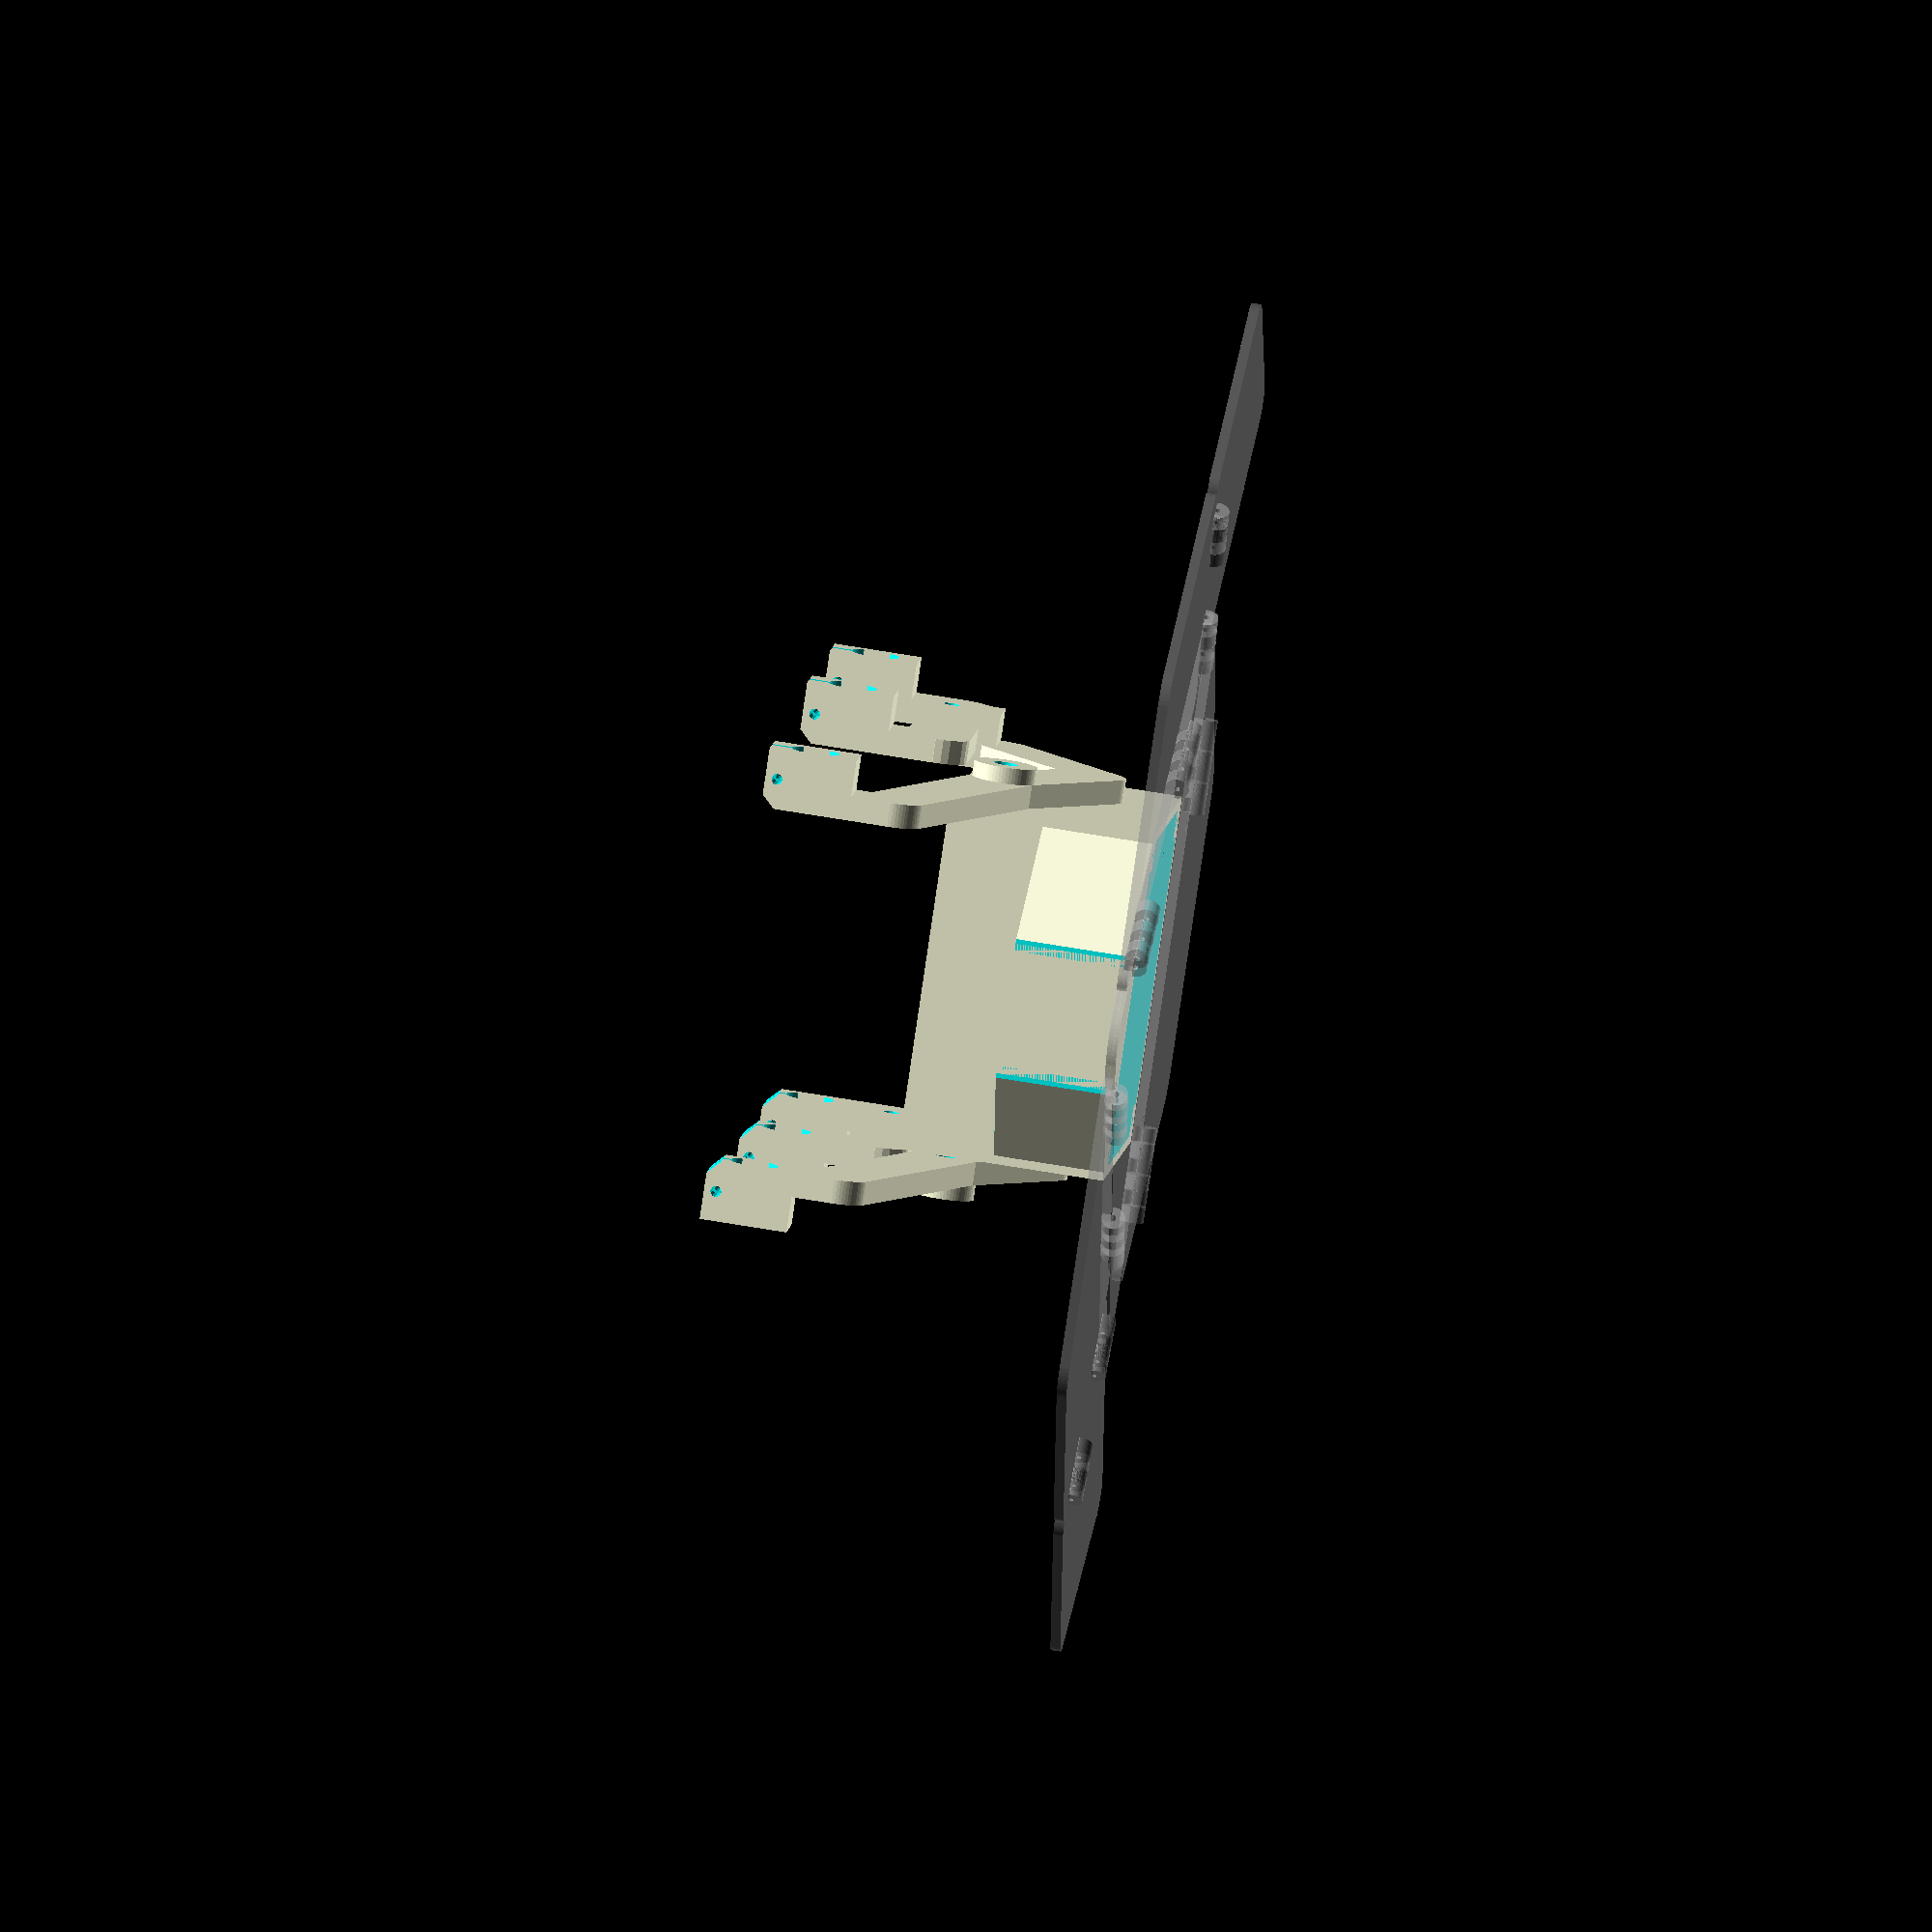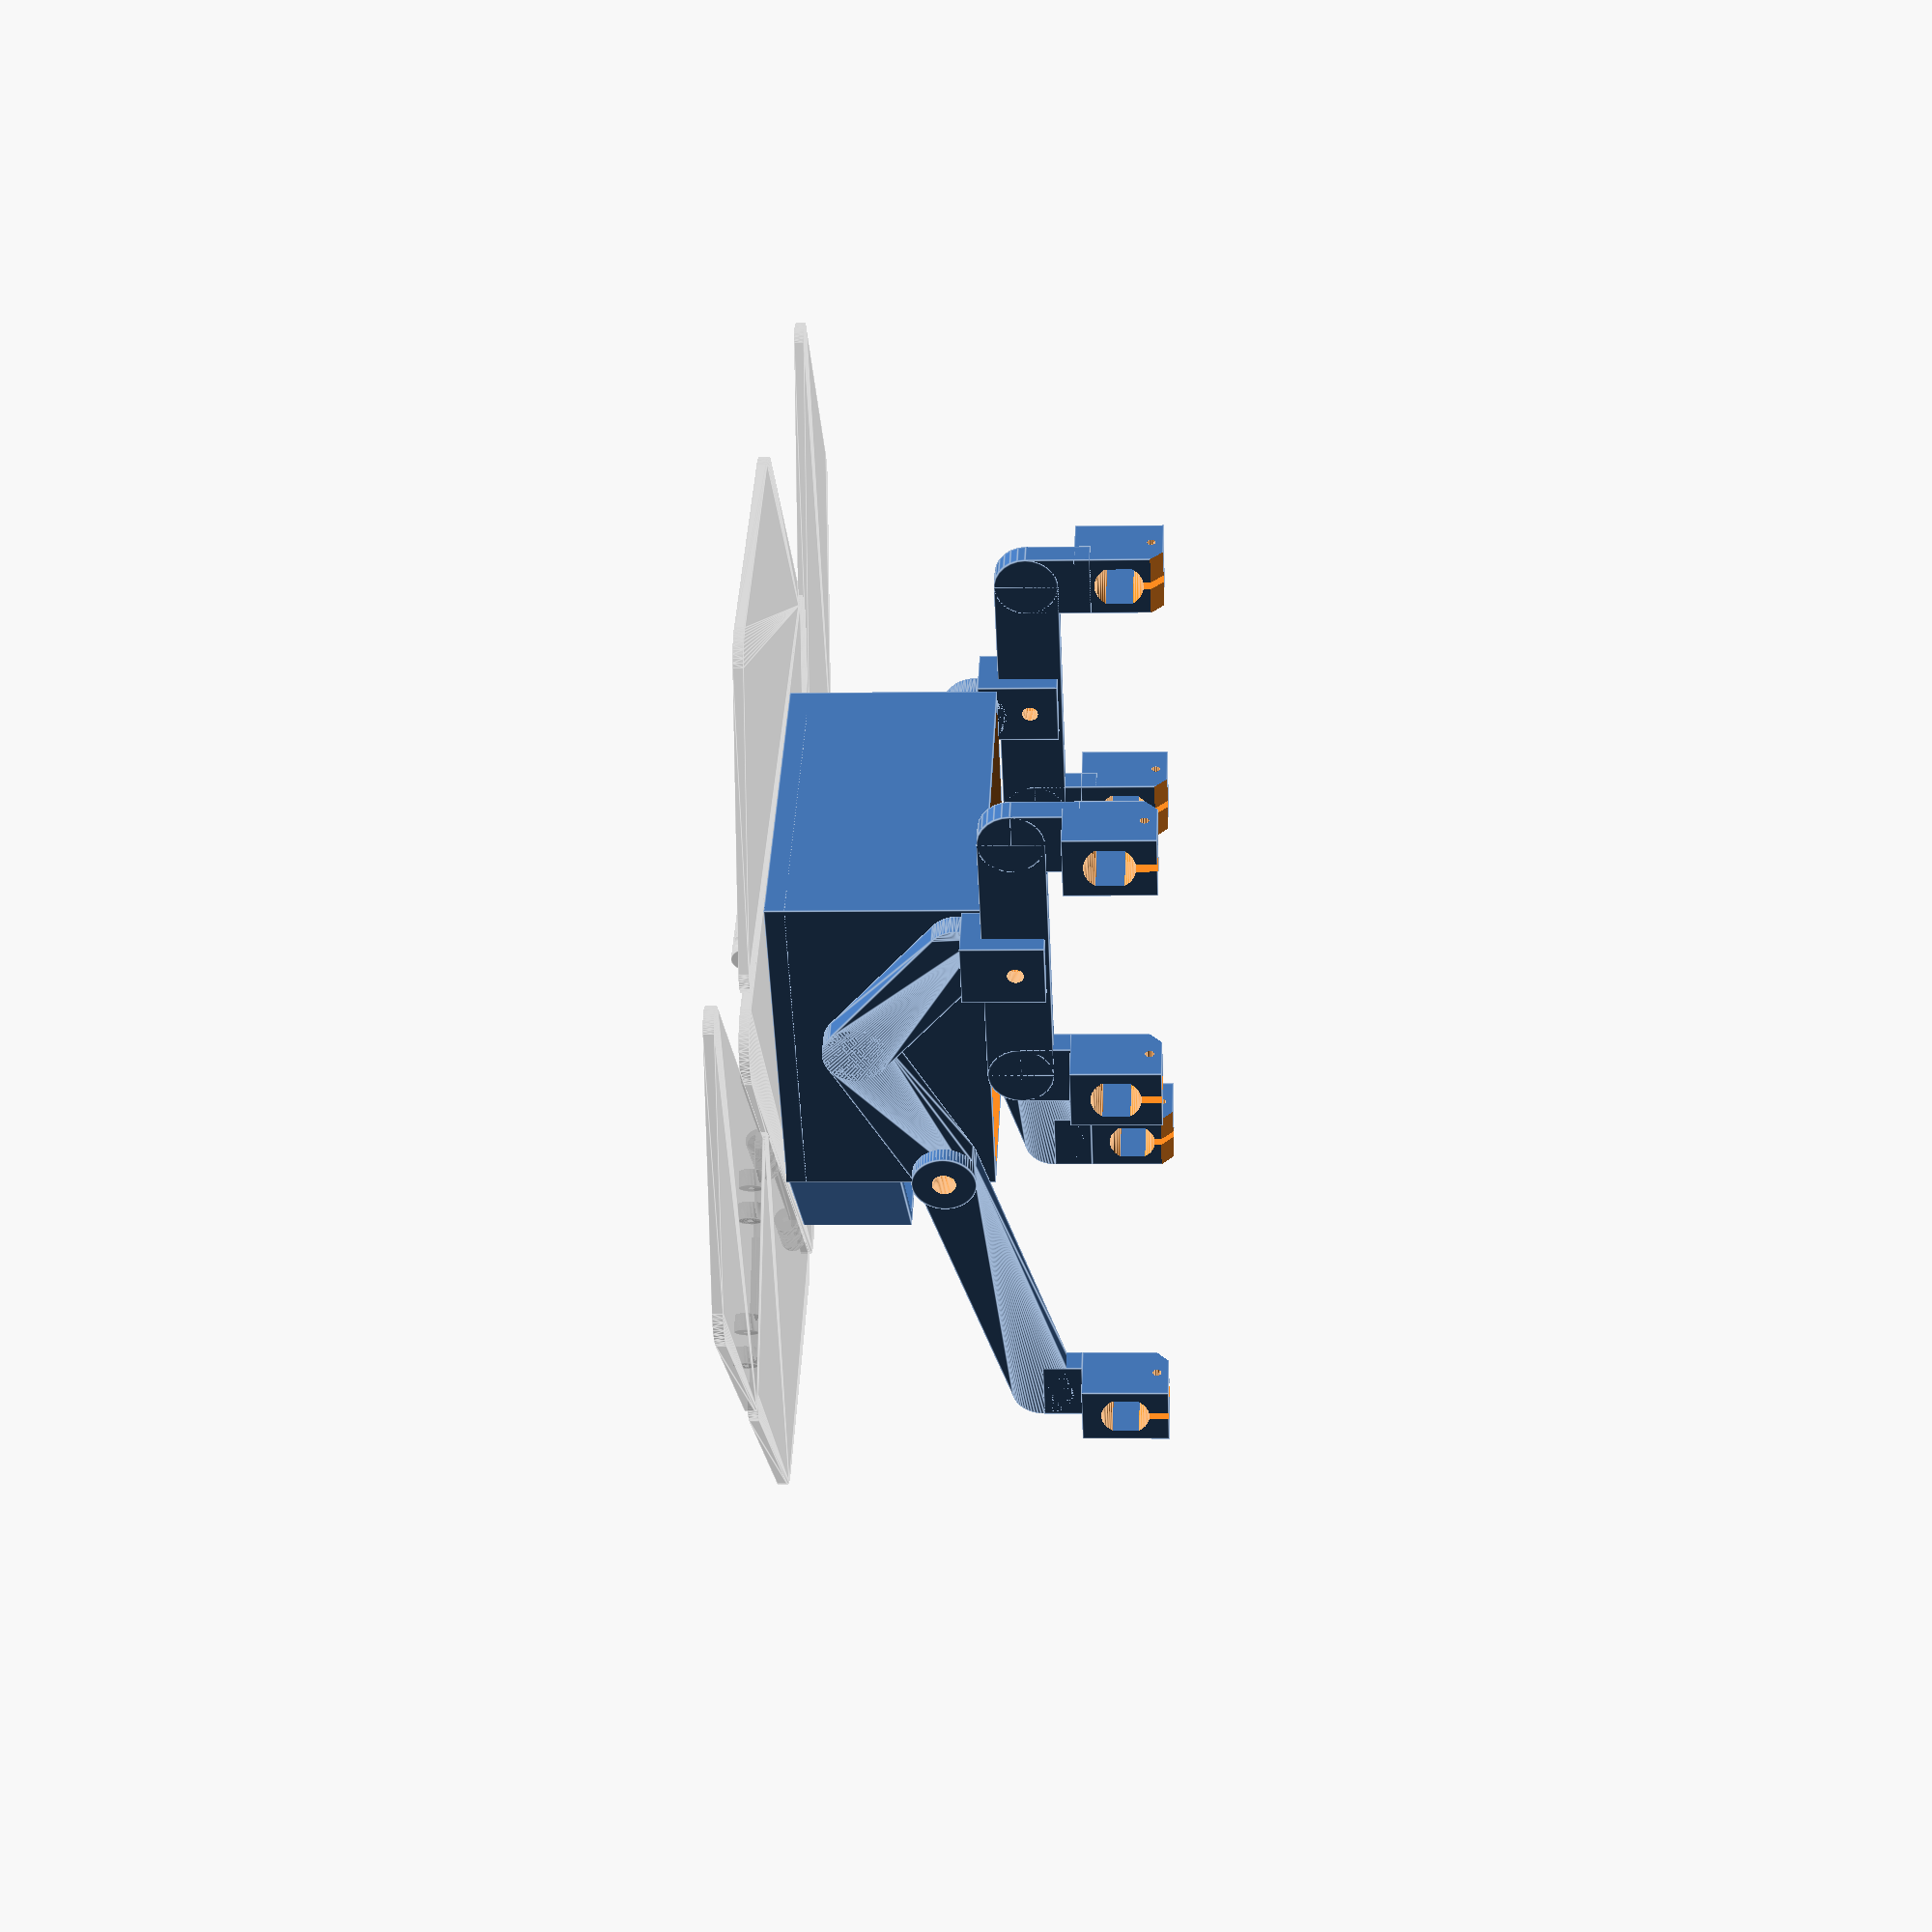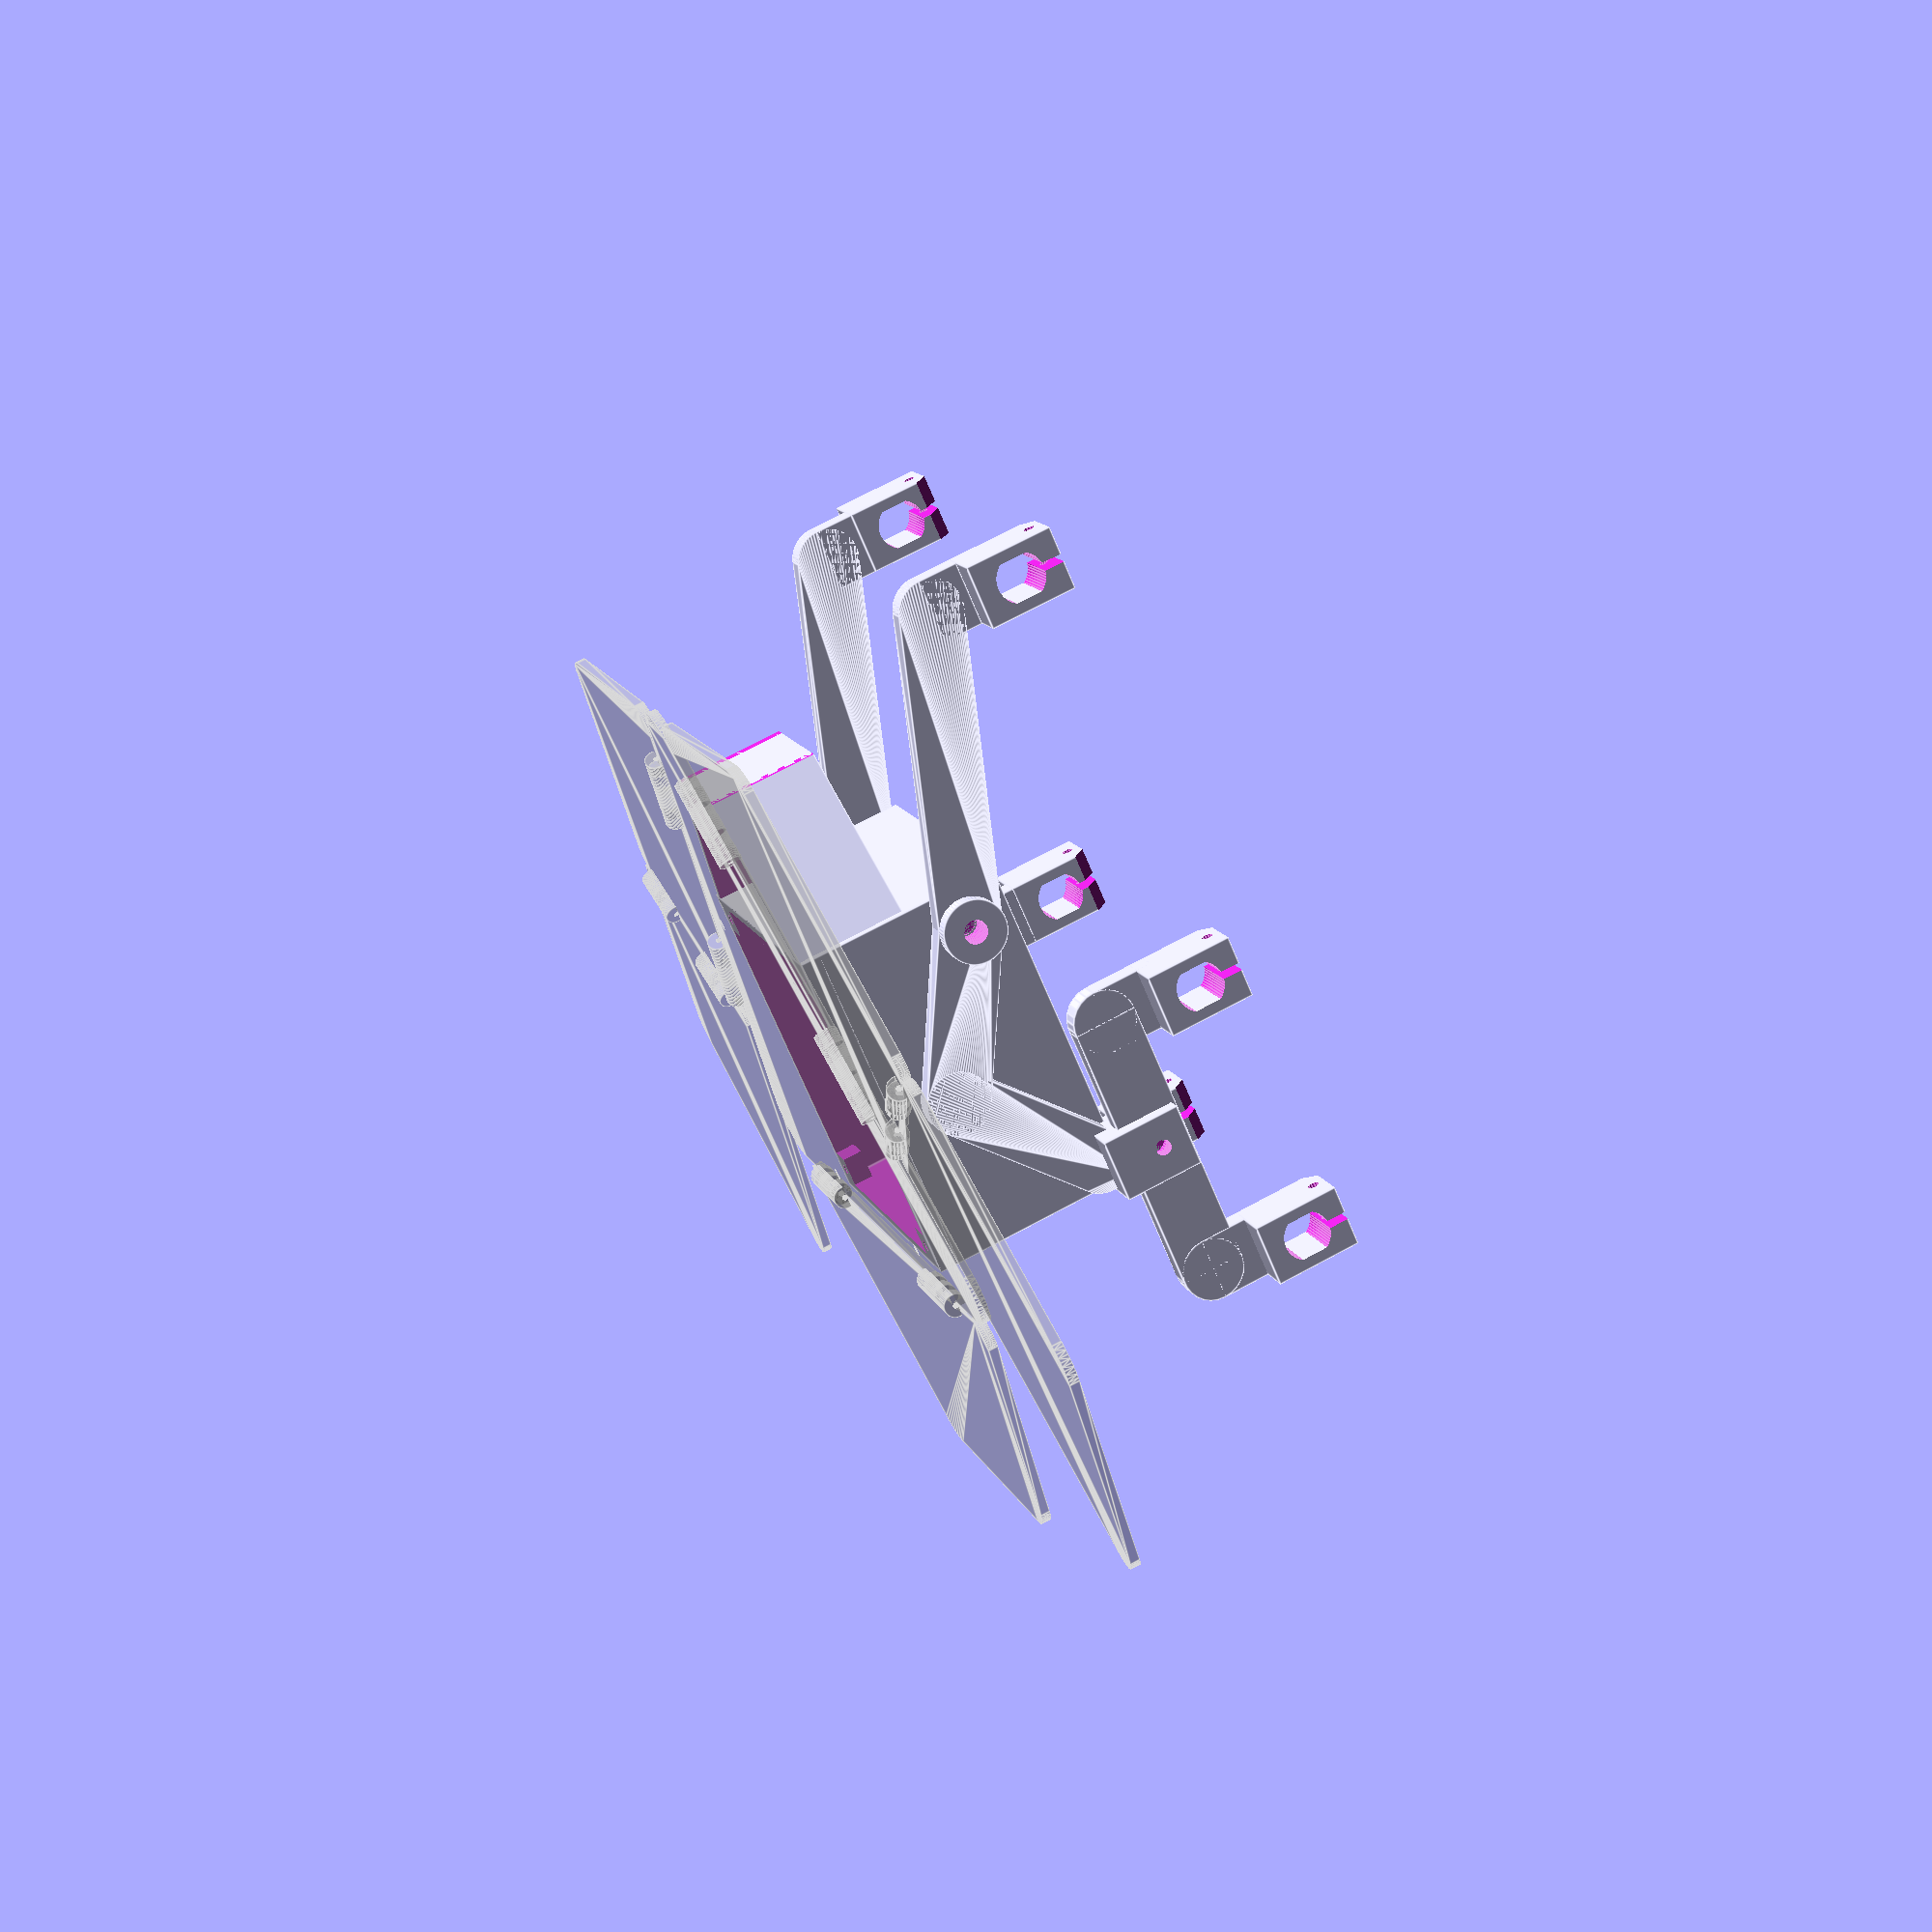
<openscad>
%main_plate();
%translate([0,10,0])rear_plate();
rotate([0,180,0])body();
%translate([-75.4,39.7,0])rotate([0,0,-122.65+180])wing_plate();
%mirror([1,0,0])
translate([-75.4,39.7,0])rotate([0,0,-122.65+180])wing_plate();
%translate([-75.4,39.7,0])rotate([0,0,-122.65+180])
translate([10,0])wing_fold();
%mirror([1,0,0])
translate([-75.4,39.7,0])rotate([0,0,-122.65+180])
translate([10,0])wing_fold();
translate([45,30,-20])rotate([90,0,90])mainbogie();
translate([49,33,-98])rotate([-90,0,-90])rearbogie();
mirror([1,0,0])translate([45,30,-20])rotate([90,0,90])mainbogie();
mirror([1,0,0])translate([49,33,-98])rotate([-90,0,-90])rearbogie();

module main_plate(){
$fn=60;    
difference(){
union(){
scale([2,2,1.25])
hull(){
translate([-41,0,0])cylinder(d=10,h=2);
translate([41,0,0])cylinder(d=10,h=2);
translate([0,64,0])cylinder(d=10,h=2);
}
translate([-60,-10.5,3])rotate([0,90,0])
cylinder(d=6,h=20);
translate([40,-10.5,3])rotate([0,90,0])
cylinder(d=6,h=20);
translate([-18,120,3])rotate([0,90,-122.65])
cylinder(d=6,h=20);
translate([-18,120,3])rotate([0,90,-122.65])
translate([0,0,68])cylinder(d=6,h=20);
mirror([1,0,0]){
translate([-18,120,3])rotate([0,90,-122.65])
cylinder(d=6,h=20);
translate([-18,120,3])rotate([0,90,-122.65])
translate([0,0,68])cylinder(d=6,h=20);
}
}
translate([-60,-10.5,3])rotate([0,90,0]){
translate([0,0,-4])cylinder(d=6.1,h=4);
translate([0,0,4])cylinder(d=6.1,h=4);
translate([0,0,12])cylinder(d=6.1,h=4);
translate([0,0,-1])cylinder(d=1.5,h=22);
}
translate([40,-10.5,3])rotate([0,90,0]){
translate([0,0,4])cylinder(d=6.1,h=4);
translate([0,0,12])cylinder(d=6.1,h=4);
translate([0,0,20])cylinder(d=6.1,h=4);
translate([0,0,-1])cylinder(d=1.5,h=22);
}
translate([-18,120,3])rotate([0,90,-122.65]){
translate([0,0,-4])cylinder(d=6.1,h=4);
translate([0,0,4])cylinder(d=6.1,h=4);
translate([0,0,12])cylinder(d=6.1,h=4);
translate([0,0,-1])cylinder(d=1.5,h=22);    
}
translate([-18,120,3])rotate([0,90,-122.65]){
translate([0,0,68+4])cylinder(d=6.1,h=4);
translate([0,0,68+12])cylinder(d=6.1,h=4);
translate([0,0,68+20])cylinder(d=6.1,h=4);
translate([0,0,68-1])cylinder(d=1.5,h=22);    
}
mirror([1,0,0]){
translate([-18,120,3])rotate([0,90,-122.65]){
translate([0,0,-4])cylinder(d=6.1,h=4);
translate([0,0,4])cylinder(d=6.1,h=4);
translate([0,0,12])cylinder(d=6.1,h=4);
translate([0,0,-1])cylinder(d=1.5,h=22);    
}
translate([-18,120,3])rotate([0,90,-122.65]){
translate([0,0,68+4])cylinder(d=6.1,h=4);
translate([0,0,68+12])cylinder(d=6.1,h=4);
translate([0,0,68+20])cylinder(d=6.1,h=4);
translate([0,0,68-1])cylinder(d=1.5,h=22);    
}
}
translate([38,-3,-1])cylinder(d=3.2,h=10);
translate([-38,-3,-1])cylinder(d=3.2,h=10); 
translate([38,71,-1])cylinder(d=3.2,h=10); 
translate([-38,71,-1])cylinder(d=3.2,h=10); 
}
}

module body(){
rotate([0,180,0])
difference(){
union(){
translate([0,34,-26])cube([88,86,52],center=true);

difference(){
translate([0,96.7,-28])scale([1.154,1.045,1])
rotate([0,0,90])cylinder(h=28,d=88,$fn=3);
translate([0,92,-29])scale([1.154,1.045,1])
rotate([0,0,90])cylinder(h=30,d=88,$fn=3);
}
}
translate([0,160,-44])cube(90,center=true);
translate([0,34,-26])cube([83,81,54],center=true);
}
translate([-16.5,112.5,0])cube([33,2.5,28]);

$fn=12;

difference(){
translate([0,34,2.5])cube([88,86,5],center=true);
translate([0,34,2.5])cube([68,86,6],center=true);
translate([0,34,2.5])cube([88,66,6],center=true);
translate([38,-3,-1])cylinder(d=3,h=10);
translate([-38,-3,-1])cylinder(d=3,h=10); 
translate([38,71,-1])cylinder(d=3,h=10); 
translate([-38,71,-1])cylinder(d=3,h=10);     
}
}
module rear_plate(){

$fn=60;

//rear

translate([0,14,0])
difference(){
union(){
scale([2,2,1.25])
hull(){
translate([-37.5,-20,0])cylinder(d=5,h=2);
translate([37.5,-20,0])cylinder(d=5,h=2);
translate([-17,-49,0])cylinder(d=10,h=2);
translate([17,-49,0])cylinder(d=10,h=2);
}
translate([-64,-34.5,3])rotate([0,90,0])
cylinder(d=6,h=20);
translate([44,-34.5,3])rotate([0,90,0])
cylinder(d=6,h=20);
}
translate([-64,-34.5,3])rotate([0,90,0]){
translate([0,0,4])cylinder(d=6.1,h=4);
translate([0,0,12])cylinder(d=6.1,h=4);
translate([0,0,20])cylinder(d=6.1,h=4);
translate([0,0,-1])cylinder(d=1.5,h=22);
}
translate([44,-34.5,3])rotate([0,90,0]){
translate([0,0,-4])cylinder(d=6.1,h=4);
translate([0,0,4])cylinder(d=6.1,h=4);
translate([0,0,12])cylinder(d=6.1,h=4);
translate([0,0,-1])cylinder(d=1.5,h=22);
}
}
}
module wing_plate(){

$fn=60;

//wing

difference(){
union(){
rotate([0,0,180])scale([2,2,1.25])
hull(){
translate([-55,0,0])cylinder(d=5,h=2);
translate([0,0,0])cylinder(d=5,h=2);
translate([-35,-27.5,0])cylinder(d=10,h=2);
translate([0,-30,0])cylinder(d=5,h=2);
}
translate([10.65,-5,3])rotate([0,90,0])
translate([0,0,-4])cylinder(d=6,h=20);
translate([10,-5,3])rotate([0,90,0])
translate([0,0,72])cylinder(d=6,h=20);
translate([-5,10,3])rotate([0,90,90])
translate([0,0,-4])cylinder(d=6,h=12);
translate([-5,45,3])rotate([0,90,90])
translate([0,0,-4])cylinder(d=6,h=12);
}
translate([10.65,-5,3])rotate([0,90,0]){
translate([0,0,0])cylinder(d=6.1,h=4);
translate([0,0,8])cylinder(d=6.1,h=4);
translate([0,0,16])cylinder(d=6.1,h=4);
translate([0,0,-5])cylinder(d=1.5,h=26);    
}
translate([10.65,-5,3])rotate([0,90,0]){
translate([0,0,68+0])cylinder(d=6.1,h=4);
translate([0,0,68+8])cylinder(d=6.1,h=4);
translate([0,0,68+16])cylinder(d=6.1,h=4);
translate([0,0,68-1])cylinder(d=1.5,h=26);    
}
translate([-5,10,3])rotate([0,90,90]){
translate([0,0,0])cylinder(d=6.1,h=4);
translate([0,0,8])cylinder(d=6.1,h=4);
translate([0,0,-5])cylinder(d=1.5,h=14);    
}
translate([-5,45,3])rotate([0,90,90]){
translate([0,0,0])cylinder(d=6.1,h=4);
translate([0,0,8])cylinder(d=6.1,h=4);
translate([0,0,-5])cylinder(d=1.5,h=14);    
}
}
}
module wing_fold(){
$fn=60;

//wing fold

difference(){
union(){
translate([0,4,0])rotate([0,0,180])scale([2,2,1.25]){
hull(){
translate([61,0,0])cylinder(d=5,h=2);
translate([10,0,0])cylinder(d=5,h=2);
translate([42,-25.5,0])cylinder(d=10,h=2);
translate([10,-28,0])cylinder(d=5,h=2);
}
}
translate([-15,14,3])rotate([0,90,90])
translate([0,0,-4])cylinder(d=6,h=12);
translate([-15,49,3])rotate([0,90,90])
translate([0,0,-4])cylinder(d=6,h=12);
}
translate([-15,10,3])rotate([0,90,90]){
translate([0,0,-4])cylinder(d=6.1,h=4);
translate([0,0,4])cylinder(d=6.1,h=4);
translate([0,0,-5])cylinder(d=1.5,h=18);    
}
translate([-15,45,3])rotate([0,90,90]){
translate([0,0,-4])cylinder(d=6.1,h=4);
translate([0,0,4])cylinder(d=6.1,h=4);
translate([0,0,-5])cylinder(d=1.5,h=18);    
}
}
}

module mainbogie(){
$fn=60;
difference(){
union(){
hull(){
cylinder(d=16,h=6);
translate([38,-20,0])cylinder(d=16,h=6);
}
hull(){
cylinder(d=16,h=6);
translate([-30,-26,0])cylinder(d=16,h=6);
}
hull(){
translate([38,-20,0])cylinder(d=16,h=6);
translate([112,-42,0])cylinder(d=16,h=6);
}
translate([38,-20,0])cylinder(d=16,h=10);
}
translate([38,-20,-1])cylinder(d=6,h=18);
}

difference(){
translate([-39.1,-47,0])cube([16,20,14]);
translate([-40,-52,4])cube([18,20,6]);
translate([-31.1,-40,-1])cylinder(d=4,h=25);    
}
translate([112,-57,0])rotate([0,0,180])
difference(){
translate([-8,-5,0])cube([16,22,15]);
difference(){
    translate([0,6,-1])cylinder(d=12.2,h=25,$fn=60);
    translate([6.1,6,-1])cube([2,16,40],center=true);
    translate([-6.1,6,-1])cube([2,16,40],center=true);
}
translate([0,20,-15])rotate([45,0,0])cube(30,center=true);
translate([-1,5,-1])cube([2,22,25]);
translate([-9,14,7.5])rotate([0,90,0])
cylinder(d=2.2,h=21,$fn=12);
translate([-9,14,7.5])rotate([0,90,0])
cylinder(d=2.8,h=10,$fn=12);
}
translate([104,-52,0])cube([16,10,6]);
}

module rearbogie(){
translate([-8,-38,0])cube([16,16,6]);
difference(){
translate([-8,-26,0])cube([16,22,15]);
difference(){
    translate([0,-15,-1])cylinder(d=12.2,h=25,$fn=60);
    translate([6.1,-15,-1])cube([2,16,40],center=true);
    translate([-6.1,-15,-1])cube([2,16,40],center=true);
}
translate([0,-1,-15])rotate([45,0,0])cube(30,center=true);
translate([-1,-15,-1])cube([2,22,25]);
translate([-9,-7,7.5])rotate([0,90,0])
cylinder(d=2.2,h=21,$fn=12);
translate([-9,-7,7.5])rotate([0,90,0])
cylinder(d=2.8,h=10,$fn=12);
}

translate([70,0,0]){
translate([-8,-38,0])cube([16,16,6]);
difference(){
translate([-8,-26,0])cube([16,22,15]);
difference(){
    translate([0,-15,-1])cylinder(d=12.2,h=25,$fn=60);
    translate([6.1,-15,-1])cube([2,16,40],center=true);
    translate([-6.1,-15,-1])cube([2,16,40],center=true);
}
translate([0,-1,-15])rotate([45,0,0])cube(30,center=true);
translate([-1,-15,-1])cube([2,22,25]);
translate([-9,-7,7.5])rotate([0,90,0])
cylinder(d=2.2,h=21,$fn=12);
translate([-9,-7,7.5])rotate([0,90,0])
cylinder(d=2.8,h=10,$fn=12);
}
}

difference(){
translate([0,-46,0])cube([70,16,6]);
translate([35,-38,-1])cylinder(d=6,h=8,$fn=30);
}    
translate([0,-38,0])cylinder(d=16,h=6);
translate([70,-38,0])cylinder(d=16,h=6);
}

</openscad>
<views>
elev=292.1 azim=331.0 roll=279.6 proj=o view=wireframe
elev=183.9 azim=43.1 roll=86.6 proj=p view=edges
elev=110.0 azim=125.7 roll=118.5 proj=p view=edges
</views>
